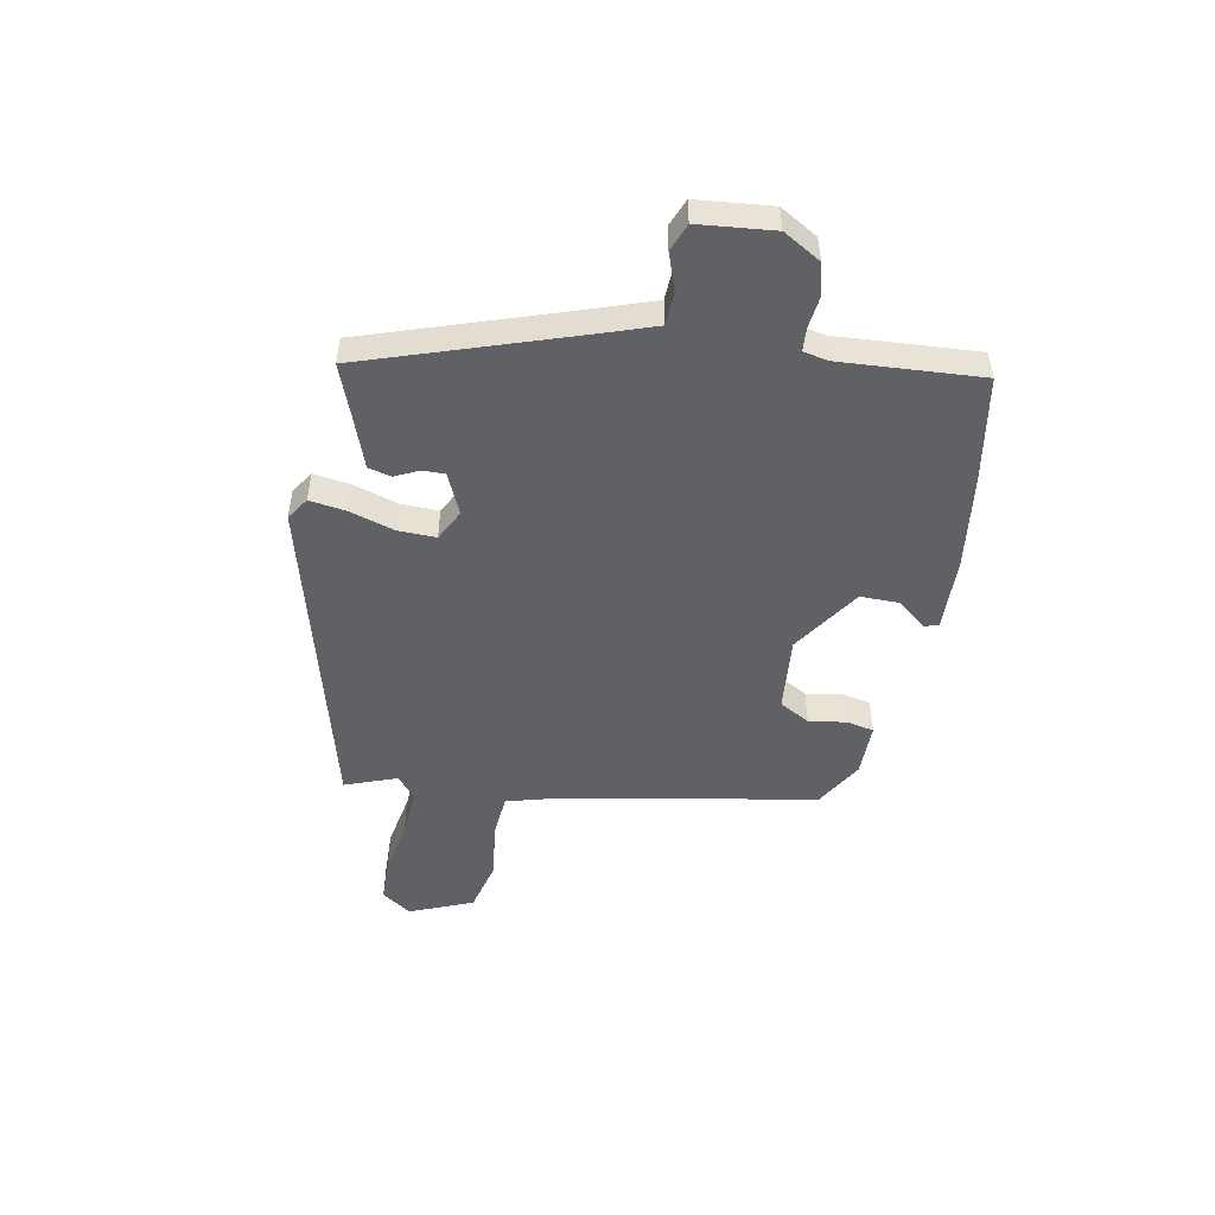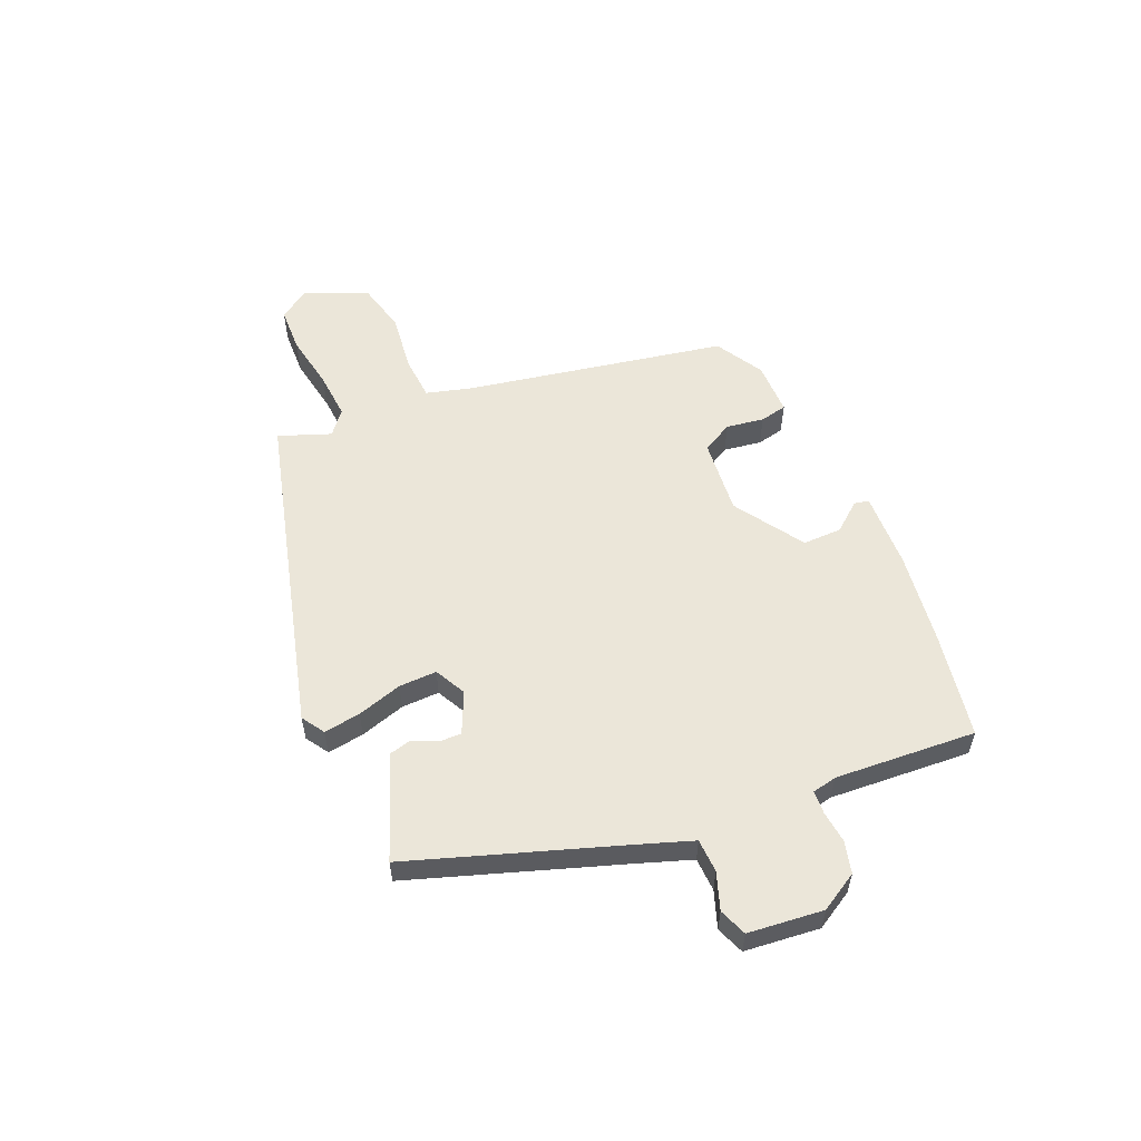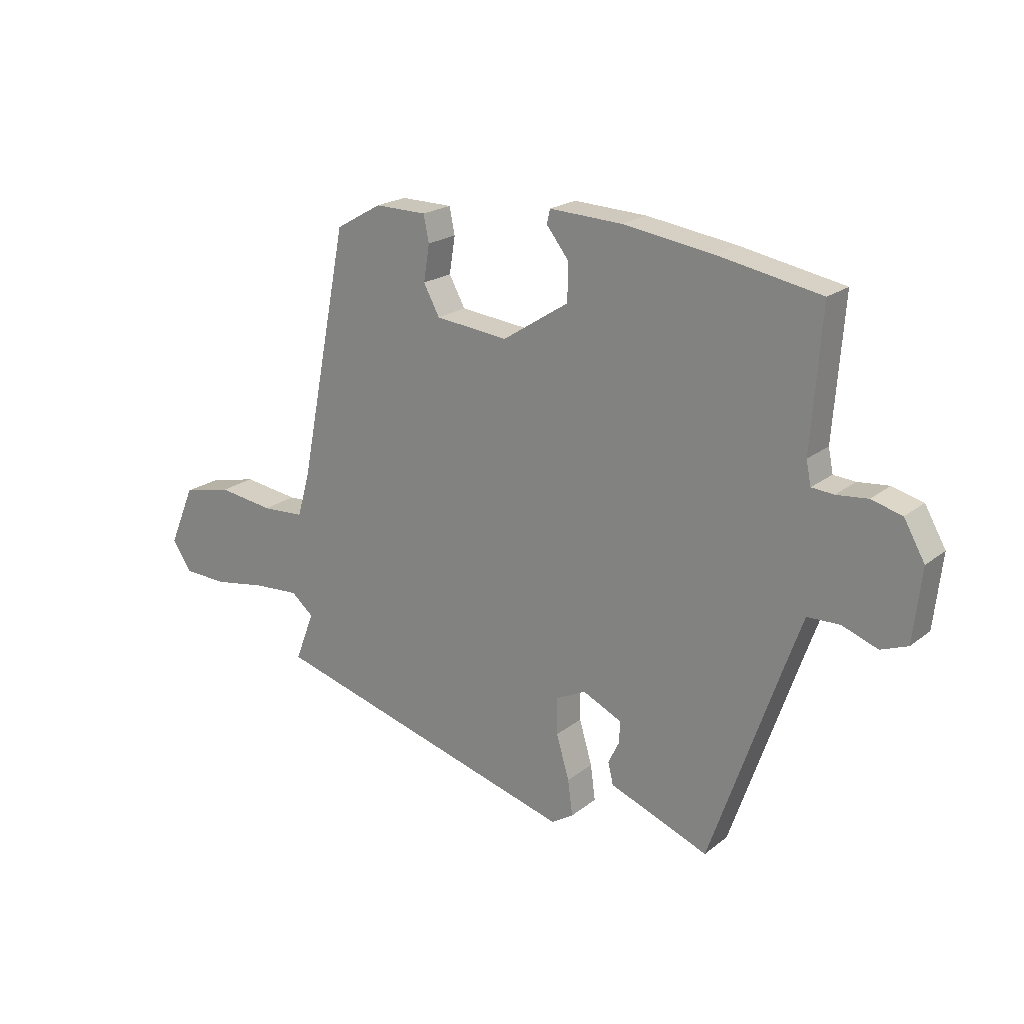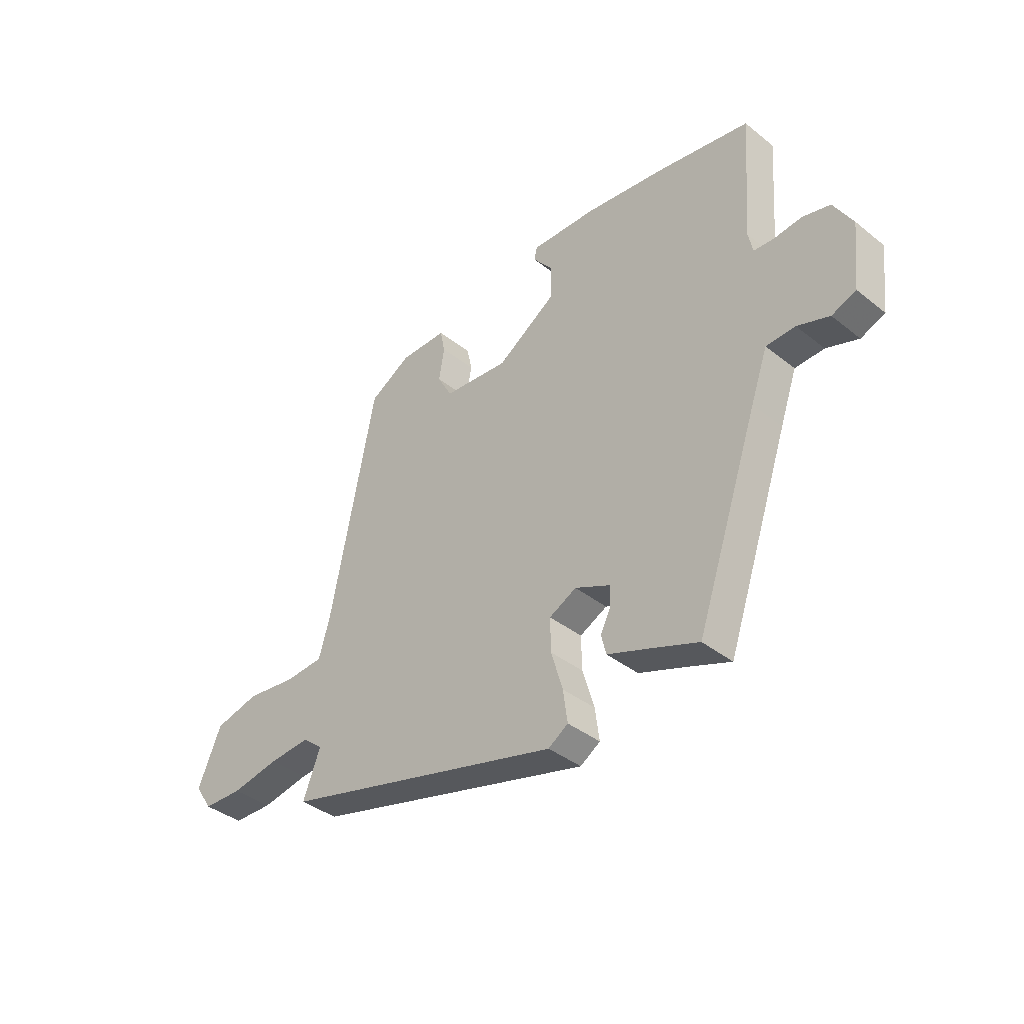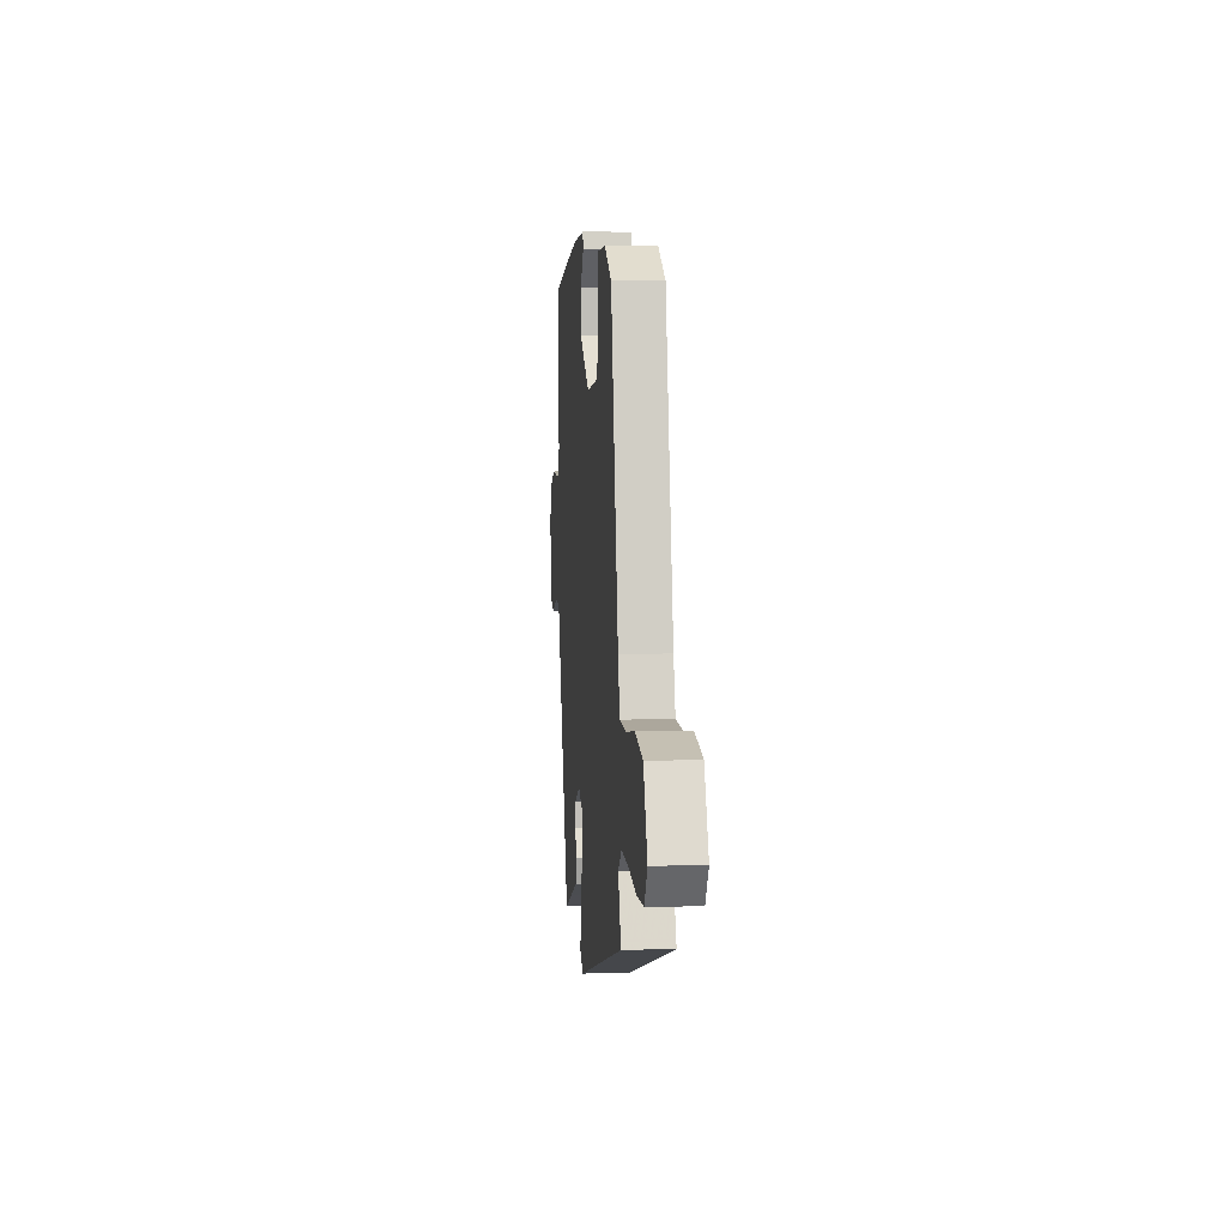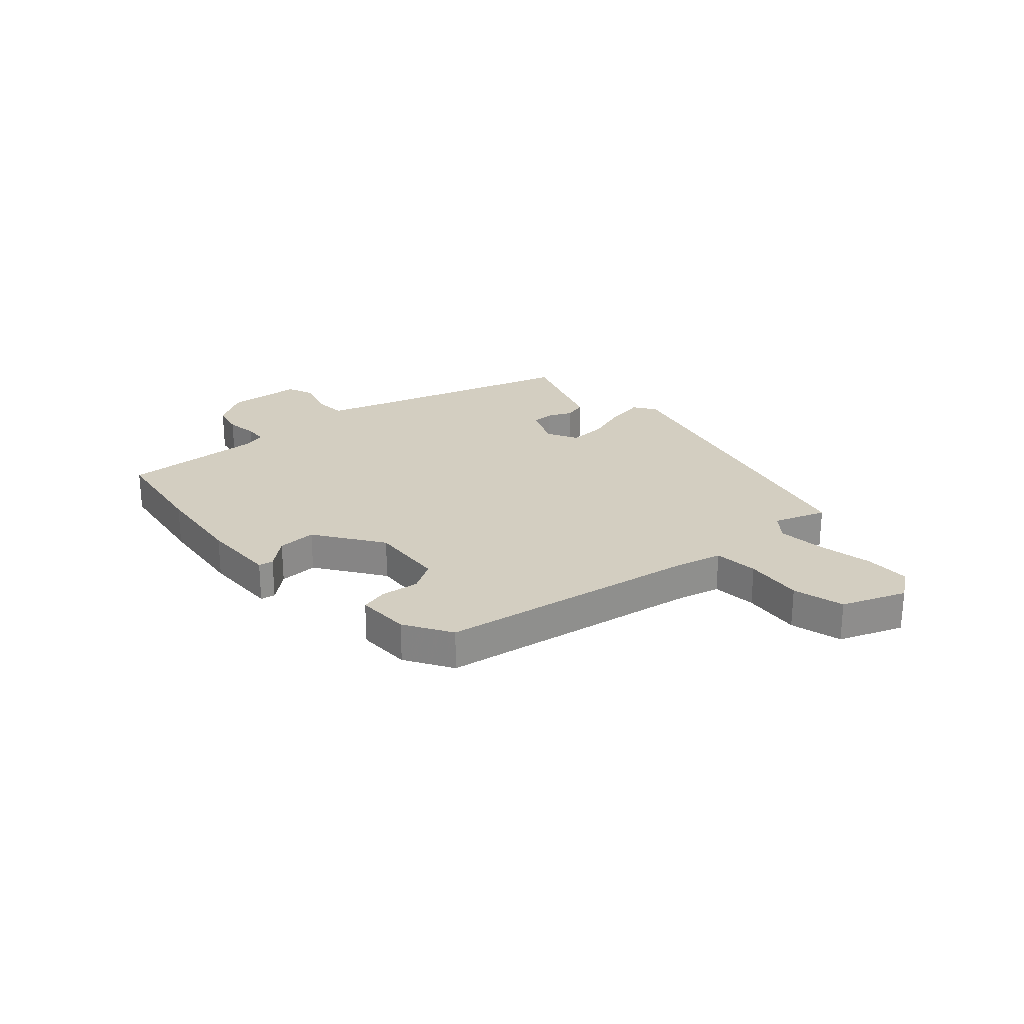
<metadata>
{"format":"obj","ext":"obj","renderer":"f3d","projection":"perspective","resolution":1024,"background":"white","views":[{"elev":-49.5,"azim":-101.4,"up":"+Y"},{"elev":56.0,"azim":-113.7,"up":"+Y"},{"elev":20.7,"azim":-143.9,"up":"+Z"},{"elev":-39.0,"azim":-134.7,"up":"+Z"},{"elev":4.7,"azim":84.6,"up":"+Z"},{"elev":25.2,"azim":46.5,"up":"+Y"}]}
</metadata>
<code>
v -0.394 0.07 -0.494
v -0.524 0.07 -0.12
v -0.559 0.07 -0.022
v -0.619 0.07 -0.02
v -0.685 0.07 -0.044
v -0.735 0.07 -0.025
v -0.75 0.07 0.11
v -0.711 0.07 0.178
v -0.654 0.07 0.193
v -0.596 0.07 0.187
v -0.555 0.07 0.19
v -0.546 0.07 0.234
v -0.565 0.07 0.488
v -0.374 0.07 0.523
v -0.207 0.07 0.547
v -0.071 0.07 0.553
v -0.065 0.07 0.527
v -0.106 0.07 0.475
v -0.106 0.07 0.405
v 0.018 0.07 0.325
v 0.154 0.07 0.339
v 0.184 0.07 0.394
v 0.173 0.07 0.462
v 0.183 0.07 0.511
v 0.28 0.07 0.512
v 0.366 0.07 0.463
v 0.459 0.07 -0.006
v 0.482 0.07 -0.086
v 0.562 0.07 -0.091
v 0.666 0.07 -0.077
v 0.759 0.07 -0.099
v 0.807 0.07 -0.212
v 0.771 0.07 -0.266
v 0.689 0.07 -0.269
v 0.59 0.07 -0.252
v 0.504 0.07 -0.246
v 0.462 0.07 -0.281
v 0.498 0.07 -0.374
v -0.085 0.07 -0.534
v -0.126 0.07 -0.508
v -0.117 0.07 -0.442
v -0.093 0.07 -0.361
v -0.092 0.07 -0.293
v -0.148 0.07 -0.265
v -0.221 0.07 -0.299
v -0.22 0.07 -0.339
v -0.199 0.07 -0.382
v -0.209 0.07 -0.423
v -0.302 0.07 -0.458
v -0.394 0 -0.494
v -0.524 0 -0.12
v -0.559 0 -0.022
v -0.619 0 -0.02
v -0.685 0 -0.044
v -0.735 0 -0.025
v -0.75 0 0.11
v -0.711 0 0.178
v -0.654 0 0.193
v -0.596 0 0.187
v -0.555 0 0.19
v -0.546 0 0.234
v -0.565 0 0.488
v -0.374 0 0.523
v -0.207 0 0.547
v -0.071 0 0.553
v -0.065 0 0.527
v -0.106 0 0.475
v -0.106 0 0.405
v 0.018 0 0.325
v 0.154 0 0.339
v 0.184 0 0.394
v 0.173 0 0.462
v 0.183 0 0.511
v 0.28 0 0.512
v 0.366 0 0.463
v 0.459 0 -0.006
v 0.482 0 -0.086
v 0.562 0 -0.091
v 0.666 0 -0.077
v 0.759 0 -0.099
v 0.807 0 -0.212
v 0.771 0 -0.266
v 0.689 0 -0.269
v 0.59 0 -0.252
v 0.504 0 -0.246
v 0.462 0 -0.281
v 0.498 0 -0.374
v -0.085 0 -0.534
v -0.126 0 -0.508
v -0.117 0 -0.442
v -0.093 0 -0.361
v -0.092 0 -0.293
v -0.148 0 -0.265
v -0.221 0 -0.299
v -0.22 0 -0.339
v -0.199 0 -0.382
v -0.209 0 -0.423
v -0.302 0 -0.458
f 46 47 48 49
f 49 1 2
f 46 49 2
f 45 46 2
f 44 45 2 3
f 43 44 3
f 40 41 42
f 39 40 42
f 38 39 42
f 37 38 42
f 36 37 42 43
f 33 34 35
f 32 33 35
f 31 32 35
f 30 31 35
f 29 30 35
f 28 29 35 36
f 36 43 3
f 28 36 3
f 27 28 3
f 25 26 27
f 24 25 27
f 23 24 27
f 22 23 27
f 16 17 18
f 15 16 18
f 14 15 18
f 13 14 18
f 12 13 18
f 11 12 18 19
f 8 9 10
f 7 8 10
f 6 7 10
f 5 6 10
f 4 5 10
f 4 10 11
f 11 19 20
f 4 11 20
f 3 4 20
f 21 22 27
f 3 20 21 27
f 98 97 96 95
f 51 50 98
f 51 98 95
f 51 95 94
f 52 51 94 93
f 52 93 92
f 91 90 89
f 91 89 88
f 91 88 87
f 91 87 86
f 92 91 86 85
f 84 83 82
f 84 82 81
f 84 81 80
f 84 80 79
f 84 79 78
f 85 84 78 77
f 52 92 85
f 52 85 77
f 52 77 76
f 76 75 74
f 76 74 73
f 76 73 72
f 76 72 71
f 67 66 65
f 67 65 64
f 67 64 63
f 67 63 62
f 67 62 61
f 68 67 61 60
f 59 58 57
f 59 57 56
f 59 56 55
f 59 55 54
f 59 54 53
f 60 59 53
f 69 68 60
f 69 60 53
f 69 53 52
f 76 71 70
f 76 70 69 52
f 1 50 51 2
f 2 51 52 3
f 3 52 53 4
f 4 53 54 5
f 5 54 55 6
f 6 55 56 7
f 7 56 57 8
f 8 57 58 9
f 9 58 59 10
f 10 59 60 11
f 11 60 61 12
f 12 61 62 13
f 13 62 63 14
f 14 63 64 15
f 15 64 65 16
f 16 65 66 17
f 17 66 67 18
f 18 67 68 19
f 19 68 69 20
f 20 69 70 21
f 21 70 71 22
f 22 71 72 23
f 23 72 73 24
f 24 73 74 25
f 25 74 75 26
f 26 75 76 27
f 27 76 77 28
f 28 77 78 29
f 29 78 79 30
f 30 79 80 31
f 31 80 81 32
f 32 81 82 33
f 33 82 83 34
f 34 83 84 35
f 35 84 85 36
f 36 85 86 37
f 37 86 87 38
f 38 87 88 39
f 39 88 89 40
f 40 89 90 41
f 41 90 91 42
f 42 91 92 43
f 43 92 93 44
f 44 93 94 45
f 45 94 95 46
f 46 95 96 47
f 47 96 97 48
f 48 97 98 49
f 49 98 50 1

</code>
